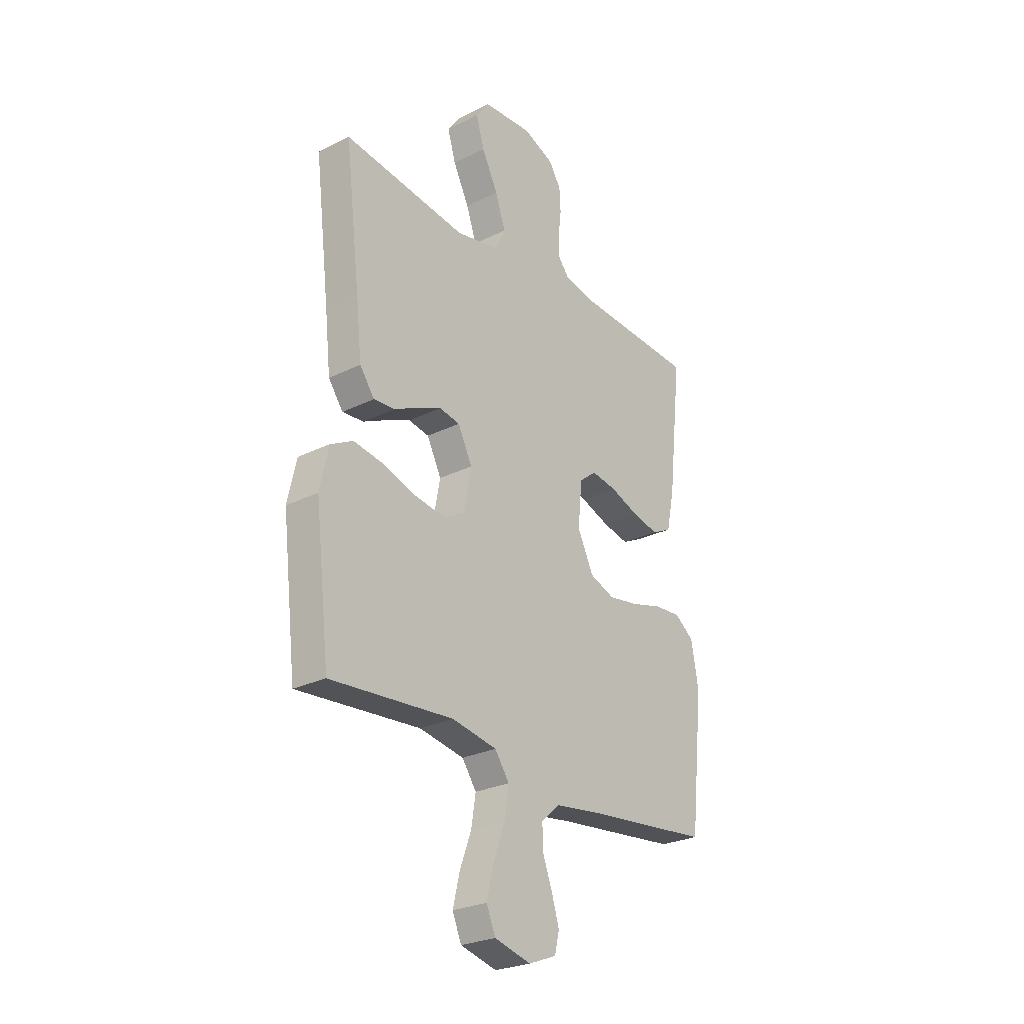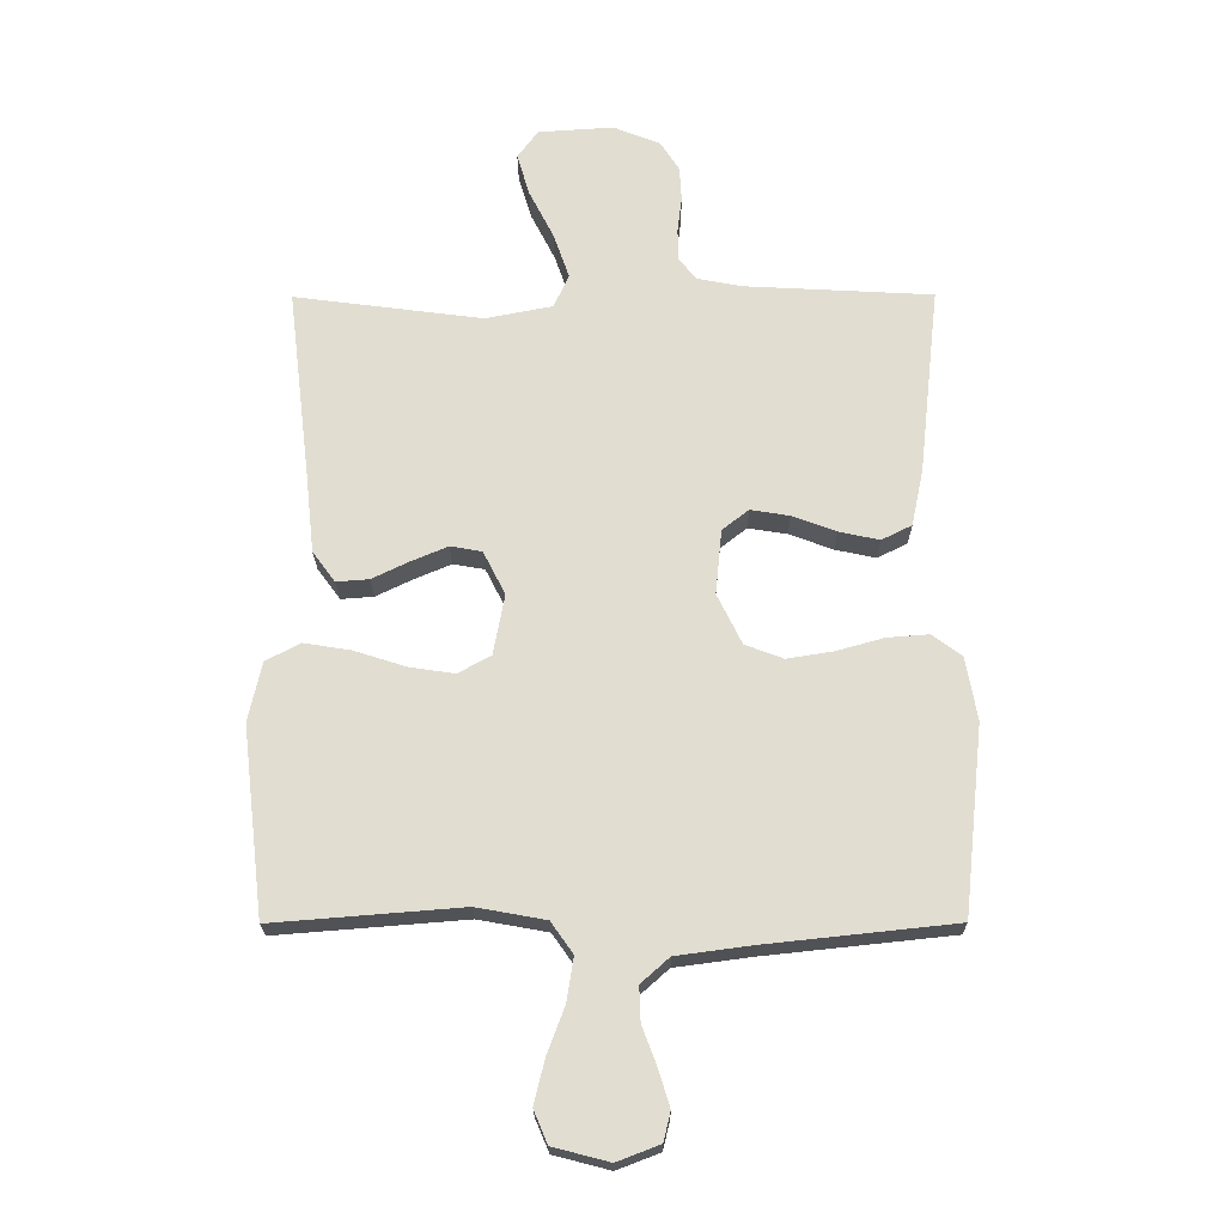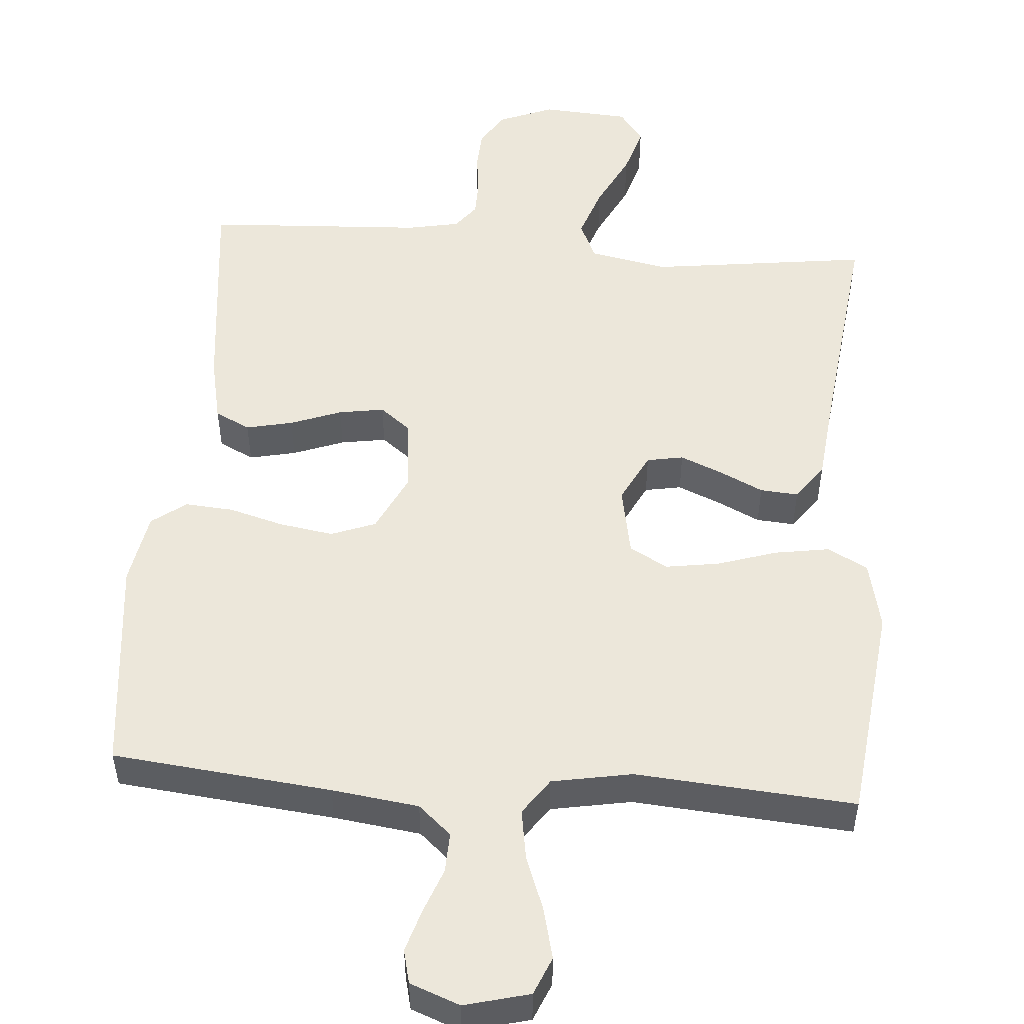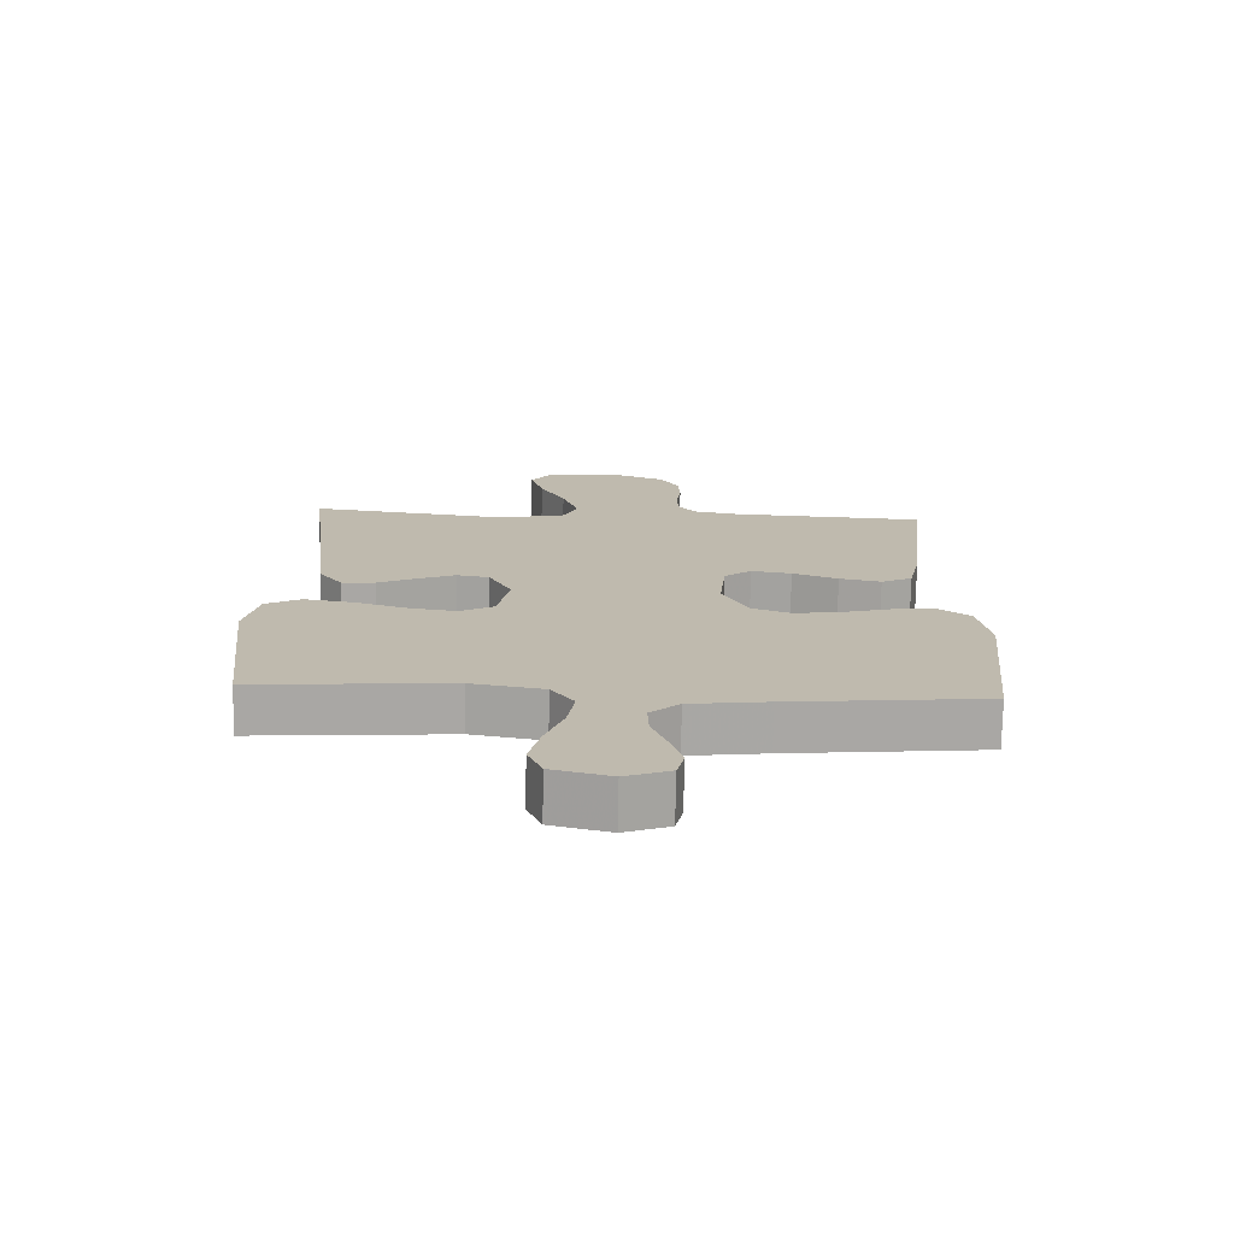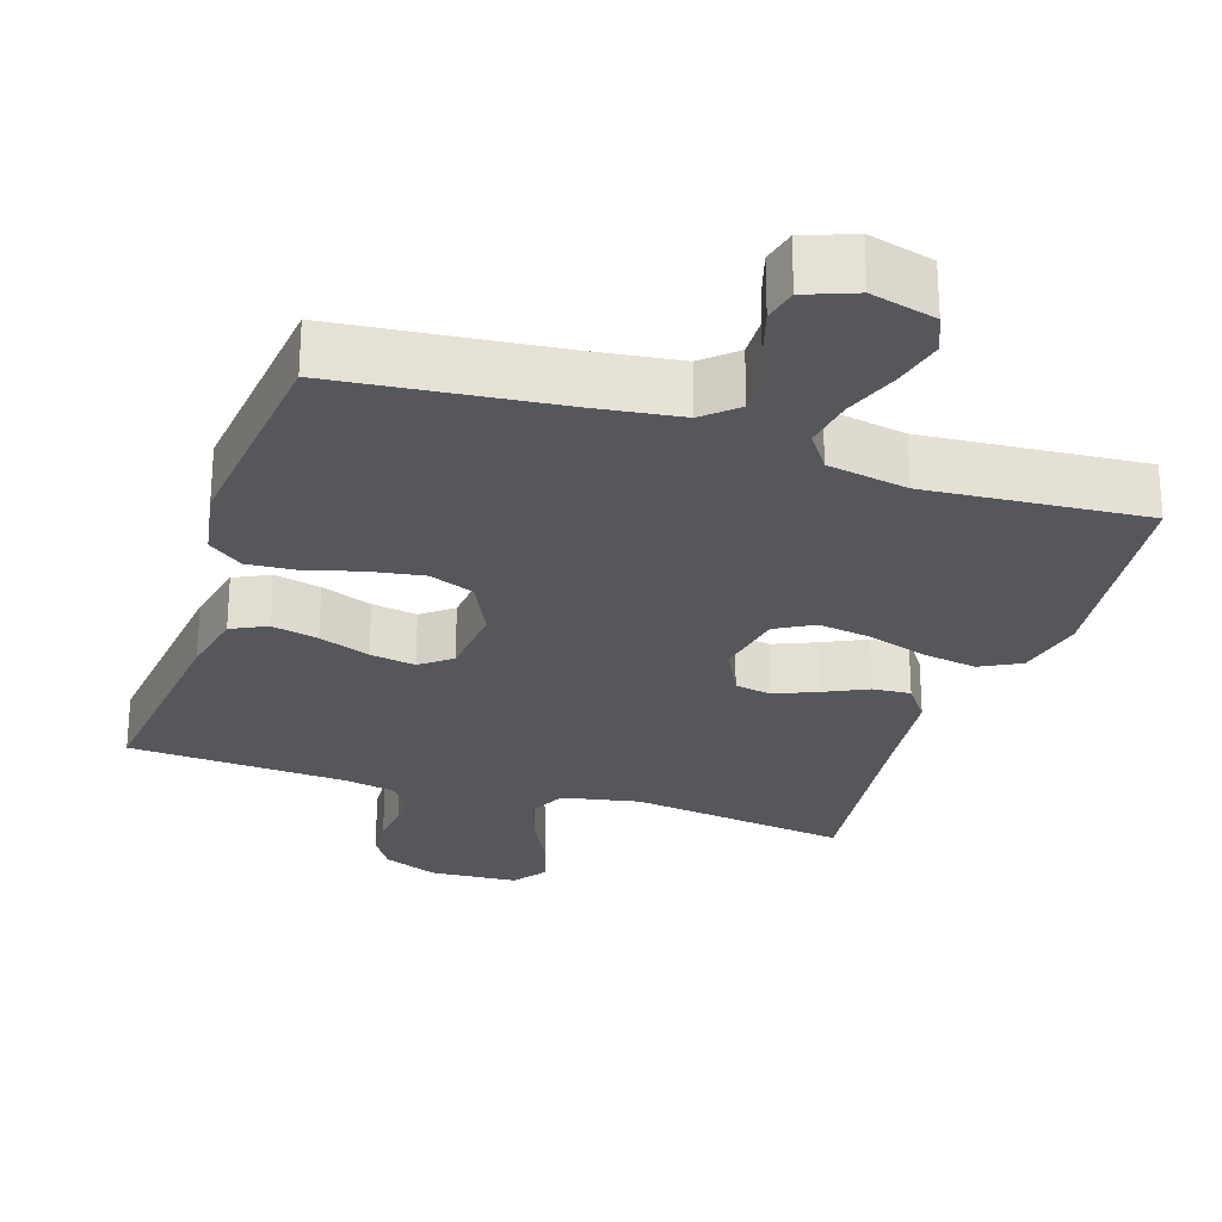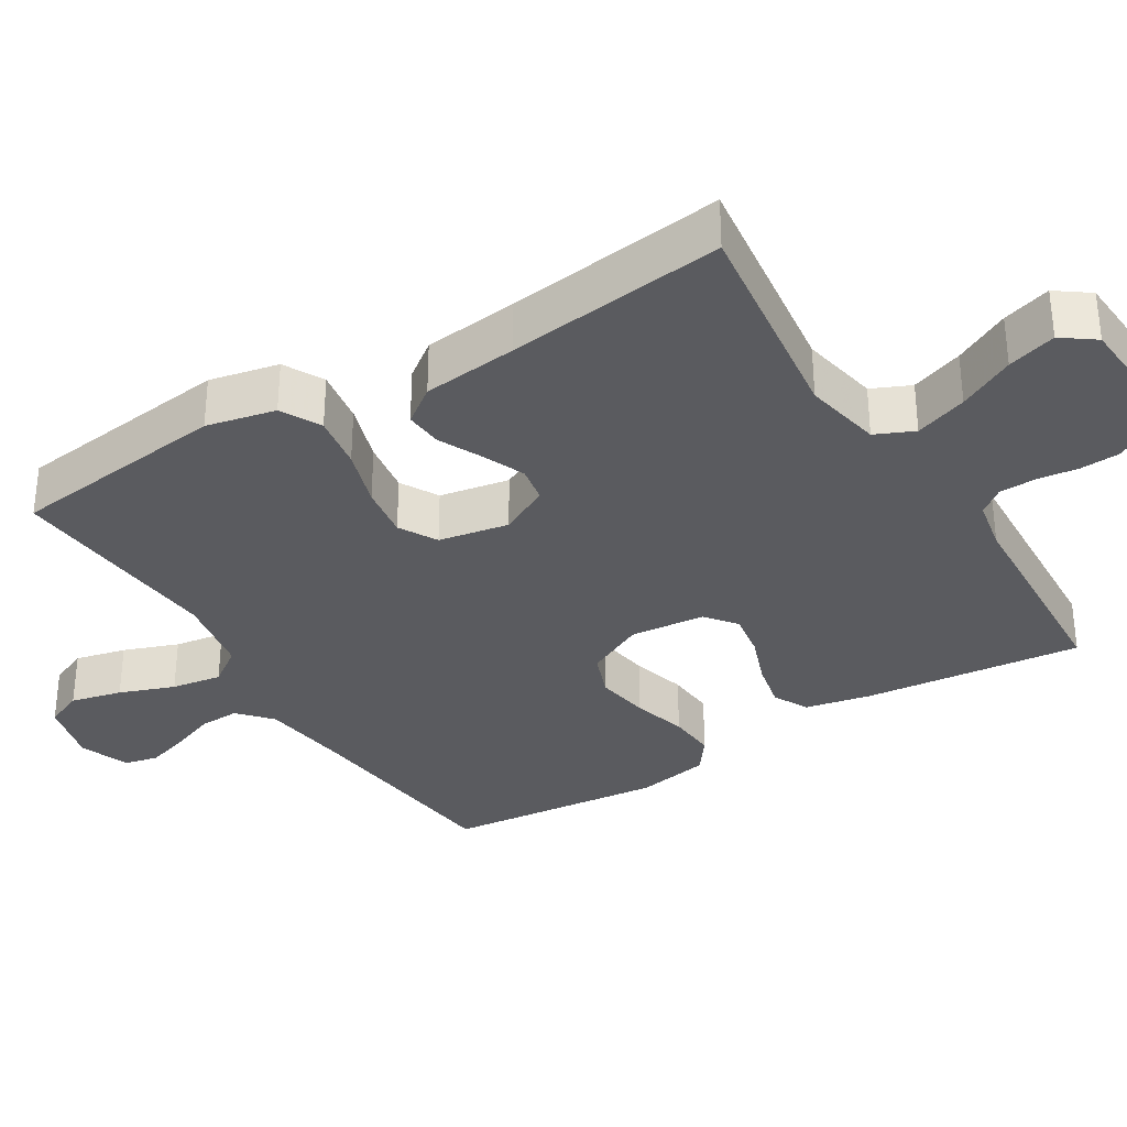
<metadata>
{"format":"obj","ext":"obj","renderer":"f3d","projection":"perspective","resolution":1024,"background":"white","views":[{"elev":-26.3,"azim":-51.8,"up":"+Z"},{"elev":-21.4,"azim":0.4,"up":"+Z"},{"elev":51.7,"azim":-175.6,"up":"+Y"},{"elev":-74.4,"azim":-1.1,"up":"+Z"},{"elev":-26.5,"azim":161.8,"up":"+Y"},{"elev":-33.4,"azim":-58.3,"up":"+Y"}]}
</metadata>
<code>
v 0.5 0.07 0.5
v 0.467 0.07 0.2
v 0.448 0.07 0.11
v 0.4 0.07 0.086
v 0.336 0.07 0.1
v 0.266 0.07 0.126
v 0.204 0.07 0.136
v 0.162 0.07 0.103
v 0.152 0.07 0
v 0.191 0.07 -0.08
v 0.252 0.07 -0.103
v 0.326 0.07 -0.091
v 0.401 0.07 -0.07
v 0.467 0.07 -0.065
v 0.514 0.07 -0.1
v 0.532 0.07 -0.2
v 0.5 0.07 -0.5
v 0.2 0.07 -0.532
v 0.081 0.07 -0.548
v 0.036 0.07 -0.588
v 0.038 0.07 -0.643
v 0.061 0.07 -0.704
v 0.079 0.07 -0.763
v 0.068 0.07 -0.809
v 0 0.07 -0.835
v -0.089 0.07 -0.812
v -0.111 0.07 -0.76
v -0.094 0.07 -0.69
v -0.066 0.07 -0.615
v -0.055 0.07 -0.546
v -0.09 0.07 -0.496
v -0.2 0.07 -0.476
v -0.5 0.07 -0.5
v -0.535 0.07 -0.2
v -0.514 0.07 -0.105
v -0.459 0.07 -0.076
v -0.384 0.07 -0.088
v -0.303 0.07 -0.114
v -0.23 0.07 -0.125
v -0.178 0.07 -0.096
v -0.16 0.07 0
v -0.195 0.07 0.069
v -0.245 0.07 0.078
v -0.304 0.07 0.053
v -0.362 0.07 0.025
v -0.414 0.07 0.021
v -0.45 0.07 0.07
v -0.464 0.07 0.2
v -0.5 0.07 0.5
v -0.2 0.07 0.461
v -0.093 0.07 0.482
v -0.069 0.07 0.535
v -0.094 0.07 0.607
v -0.133 0.07 0.684
v -0.153 0.07 0.751
v -0.12 0.07 0.796
v 0 0.07 0.804
v 0.075 0.07 0.774
v 0.105 0.07 0.727
v 0.108 0.07 0.672
v 0.101 0.07 0.615
v 0.102 0.07 0.565
v 0.129 0.07 0.53
v 0.2 0.07 0.516
v 0.5 0 0.5
v 0.467 0 0.2
v 0.448 0 0.11
v 0.4 0 0.086
v 0.336 0 0.1
v 0.266 0 0.126
v 0.204 0 0.136
v 0.162 0 0.103
v 0.152 0 0
v 0.191 0 -0.08
v 0.252 0 -0.103
v 0.326 0 -0.091
v 0.401 0 -0.07
v 0.467 0 -0.065
v 0.514 0 -0.1
v 0.532 0 -0.2
v 0.5 0 -0.5
v 0.2 0 -0.532
v 0.081 0 -0.548
v 0.036 0 -0.588
v 0.038 0 -0.643
v 0.061 0 -0.704
v 0.079 0 -0.763
v 0.068 0 -0.809
v 0 0 -0.835
v -0.089 0 -0.812
v -0.111 0 -0.76
v -0.094 0 -0.69
v -0.066 0 -0.615
v -0.055 0 -0.546
v -0.09 0 -0.496
v -0.2 0 -0.476
v -0.5 0 -0.5
v -0.535 0 -0.2
v -0.514 0 -0.105
v -0.459 0 -0.076
v -0.384 0 -0.088
v -0.303 0 -0.114
v -0.23 0 -0.125
v -0.178 0 -0.096
v -0.16 0 0
v -0.195 0 0.069
v -0.245 0 0.078
v -0.304 0 0.053
v -0.362 0 0.025
v -0.414 0 0.021
v -0.45 0 0.07
v -0.464 0 0.2
v -0.5 0 0.5
v -0.2 0 0.461
v -0.093 0 0.482
v -0.069 0 0.535
v -0.094 0 0.607
v -0.133 0 0.684
v -0.153 0 0.751
v -0.12 0 0.796
v 0 0 0.804
v 0.075 0 0.774
v 0.105 0 0.727
v 0.108 0 0.672
v 0.101 0 0.615
v 0.102 0 0.565
v 0.129 0 0.53
v 0.2 0 0.516
f 59 60 61
f 58 59 61
f 57 58 61
f 56 57 61
f 55 56 61
f 54 55 61
f 53 54 61
f 52 53 61 62
f 51 52 62 63
f 48 49 50
f 48 50 51
f 47 48 51
f 46 47 51
f 45 46 51
f 44 45 51
f 51 63 64
f 44 51 64
f 43 44 64
f 36 37 38
f 35 36 38
f 34 35 38
f 33 34 38
f 32 33 38
f 31 32 38 39
f 30 31 39 40
f 27 28 29
f 26 27 29
f 25 26 29
f 24 25 29
f 23 24 29
f 22 23 29
f 21 22 29
f 20 21 29 30
f 30 40 41
f 20 30 41
f 19 20 41
f 16 17 18
f 15 16 18
f 14 15 18
f 13 14 18
f 12 13 18
f 11 12 18 19
f 4 5 6
f 3 4 6
f 2 3 6
f 1 2 6
f 64 1 6
f 64 6 7
f 64 7 8
f 43 64 8
f 42 43 8
f 41 42 8 9
f 10 11 19 41
f 9 10 41
f 125 124 123
f 125 123 122
f 125 122 121
f 125 121 120
f 125 120 119
f 125 119 118
f 125 118 117
f 126 125 117 116
f 127 126 116 115
f 114 113 112
f 115 114 112
f 115 112 111
f 115 111 110
f 115 110 109
f 115 109 108
f 128 127 115
f 128 115 108
f 128 108 107
f 102 101 100
f 102 100 99
f 102 99 98
f 102 98 97
f 102 97 96
f 103 102 96 95
f 104 103 95 94
f 93 92 91
f 93 91 90
f 93 90 89
f 93 89 88
f 93 88 87
f 93 87 86
f 93 86 85
f 94 93 85 84
f 105 104 94
f 105 94 84
f 105 84 83
f 82 81 80
f 82 80 79
f 82 79 78
f 82 78 77
f 82 77 76
f 83 82 76 75
f 70 69 68
f 70 68 67
f 70 67 66
f 70 66 65
f 70 65 128
f 71 70 128
f 72 71 128
f 72 128 107
f 72 107 106
f 73 72 106 105
f 105 83 75 74
f 105 74 73
f 1 65 66 2
f 2 66 67 3
f 3 67 68 4
f 4 68 69 5
f 5 69 70 6
f 6 70 71 7
f 7 71 72 8
f 8 72 73 9
f 9 73 74 10
f 10 74 75 11
f 11 75 76 12
f 12 76 77 13
f 13 77 78 14
f 14 78 79 15
f 15 79 80 16
f 16 80 81 17
f 17 81 82 18
f 18 82 83 19
f 19 83 84 20
f 20 84 85 21
f 21 85 86 22
f 22 86 87 23
f 23 87 88 24
f 24 88 89 25
f 25 89 90 26
f 26 90 91 27
f 27 91 92 28
f 28 92 93 29
f 29 93 94 30
f 30 94 95 31
f 31 95 96 32
f 32 96 97 33
f 33 97 98 34
f 34 98 99 35
f 35 99 100 36
f 36 100 101 37
f 37 101 102 38
f 38 102 103 39
f 39 103 104 40
f 40 104 105 41
f 41 105 106 42
f 42 106 107 43
f 43 107 108 44
f 44 108 109 45
f 45 109 110 46
f 46 110 111 47
f 47 111 112 48
f 48 112 113 49
f 49 113 114 50
f 50 114 115 51
f 51 115 116 52
f 52 116 117 53
f 53 117 118 54
f 54 118 119 55
f 55 119 120 56
f 56 120 121 57
f 57 121 122 58
f 58 122 123 59
f 59 123 124 60
f 60 124 125 61
f 61 125 126 62
f 62 126 127 63
f 63 127 128 64
f 64 128 65 1

</code>
